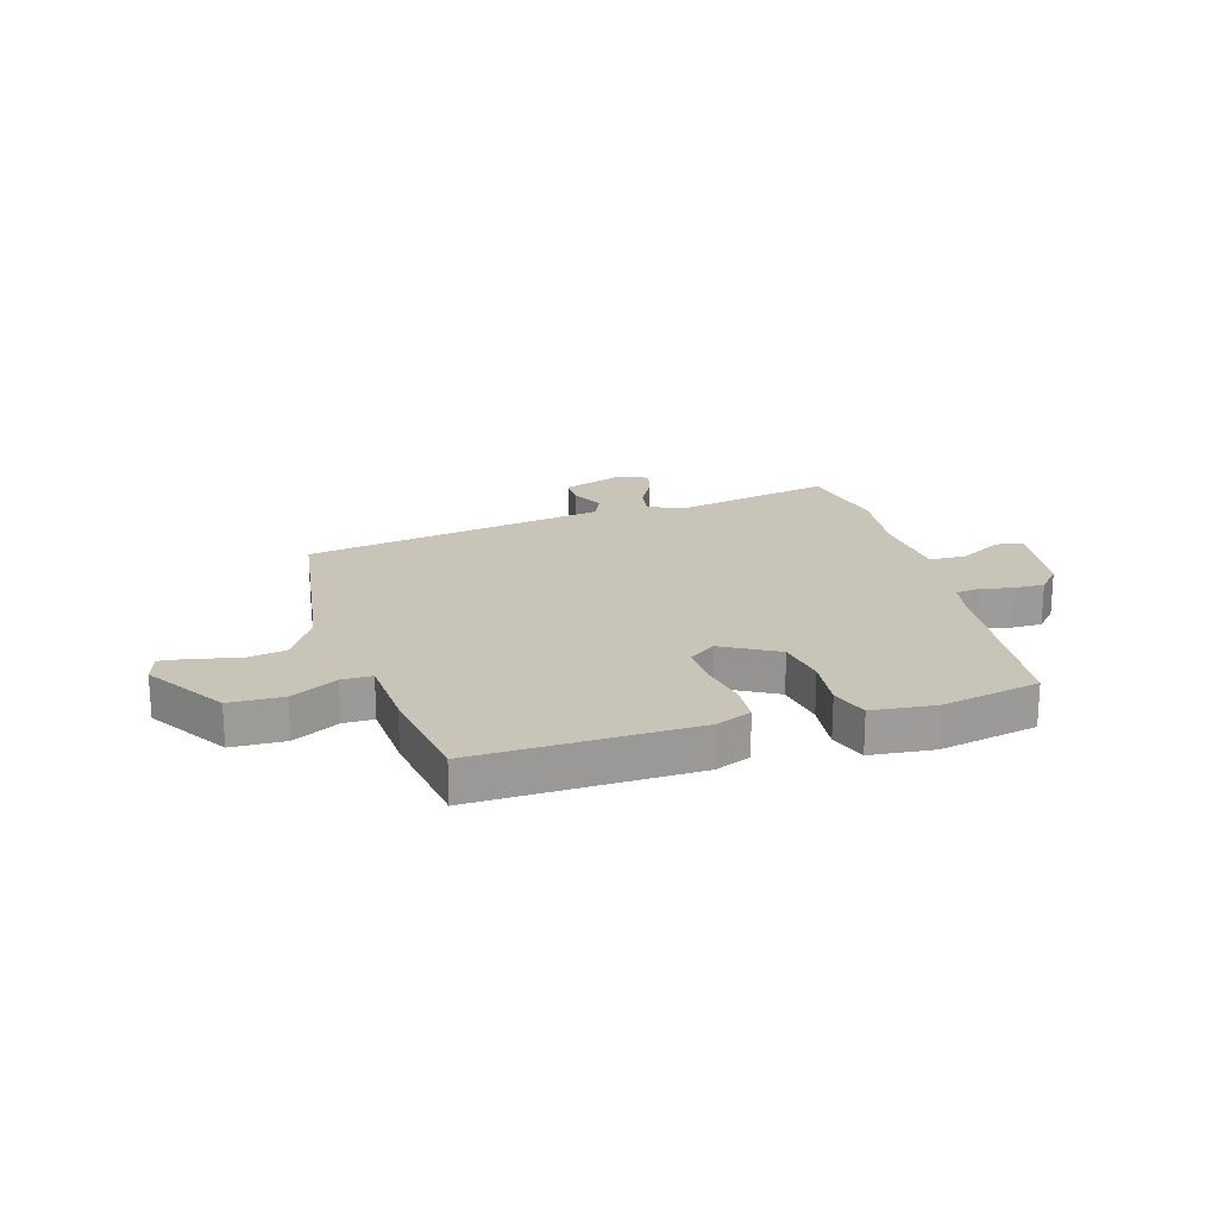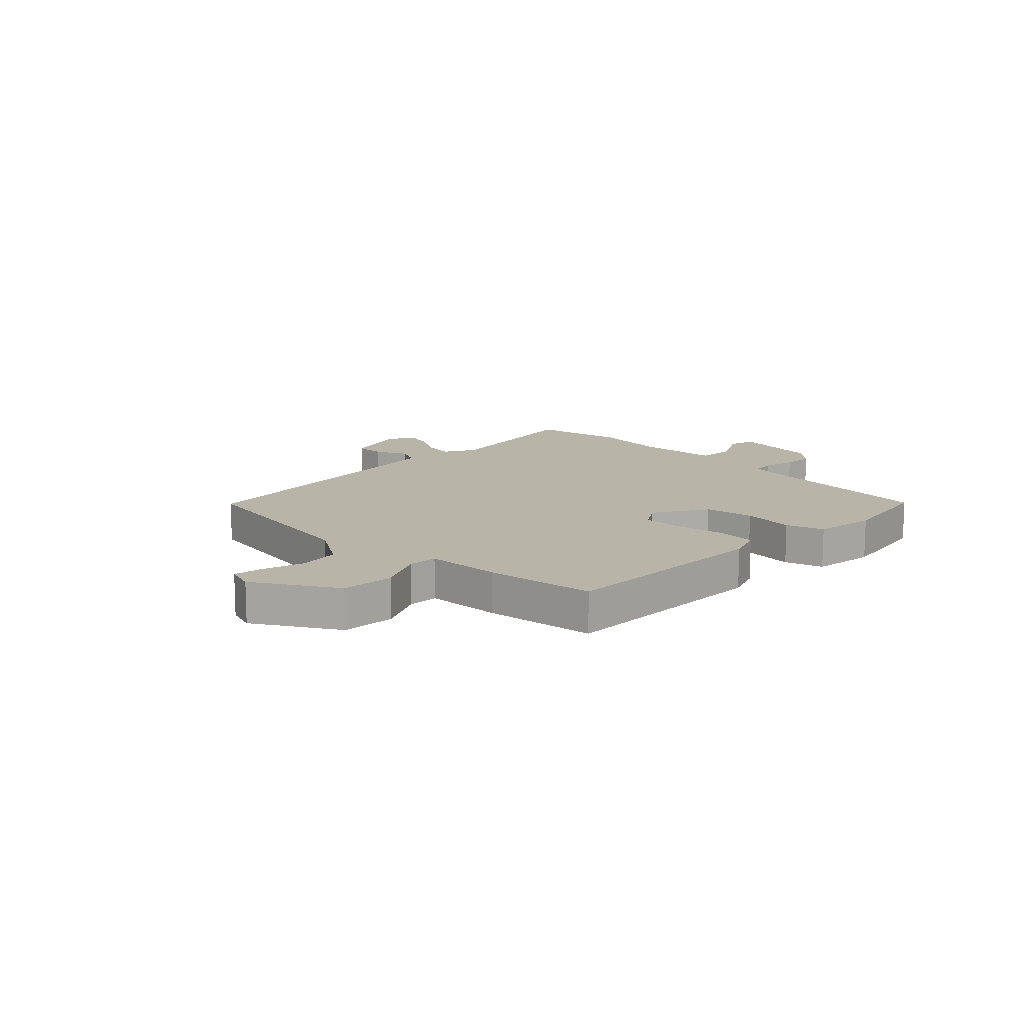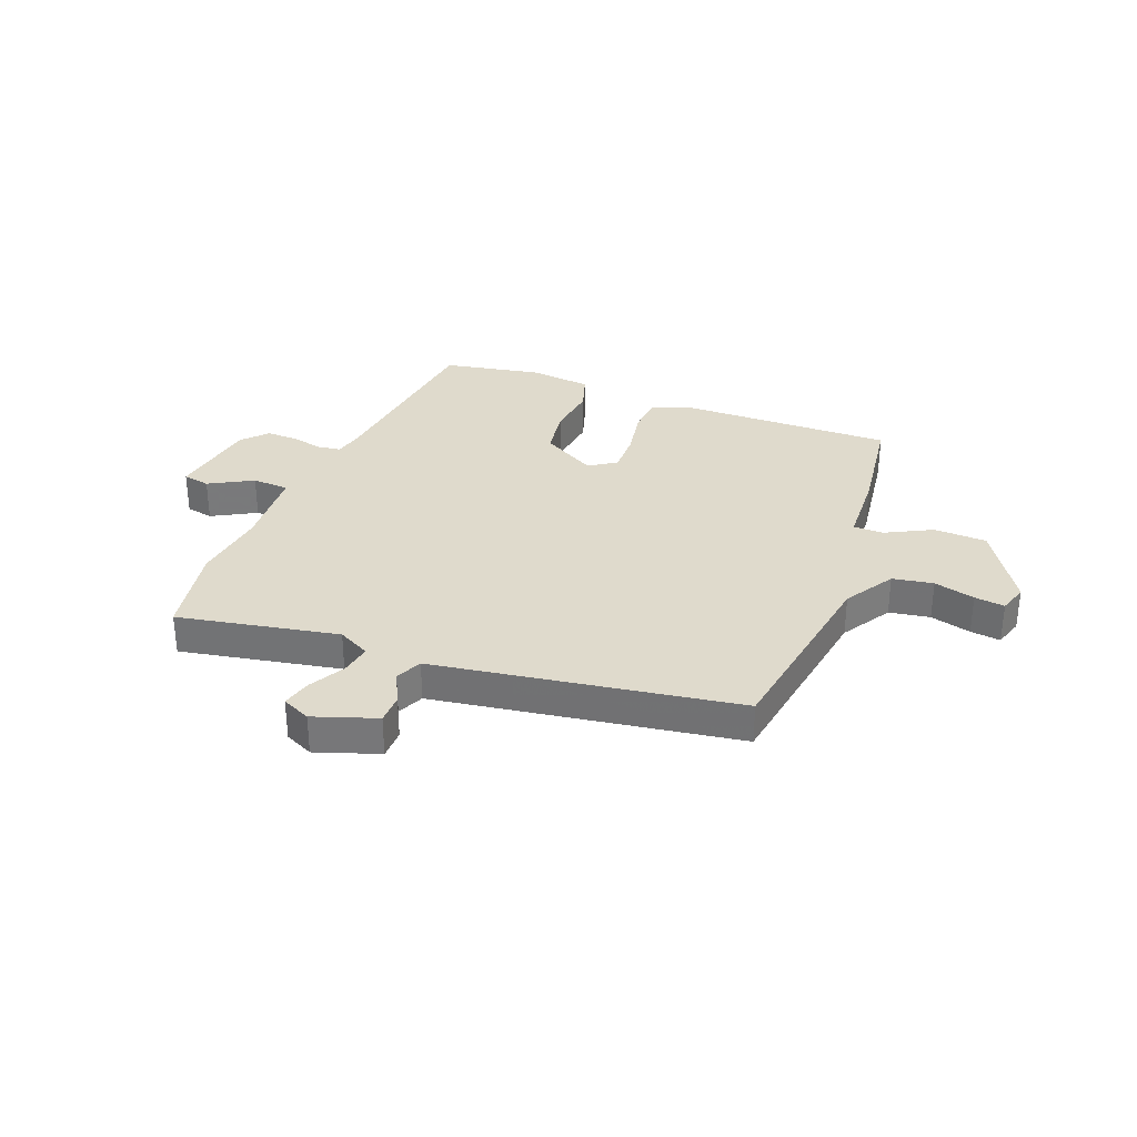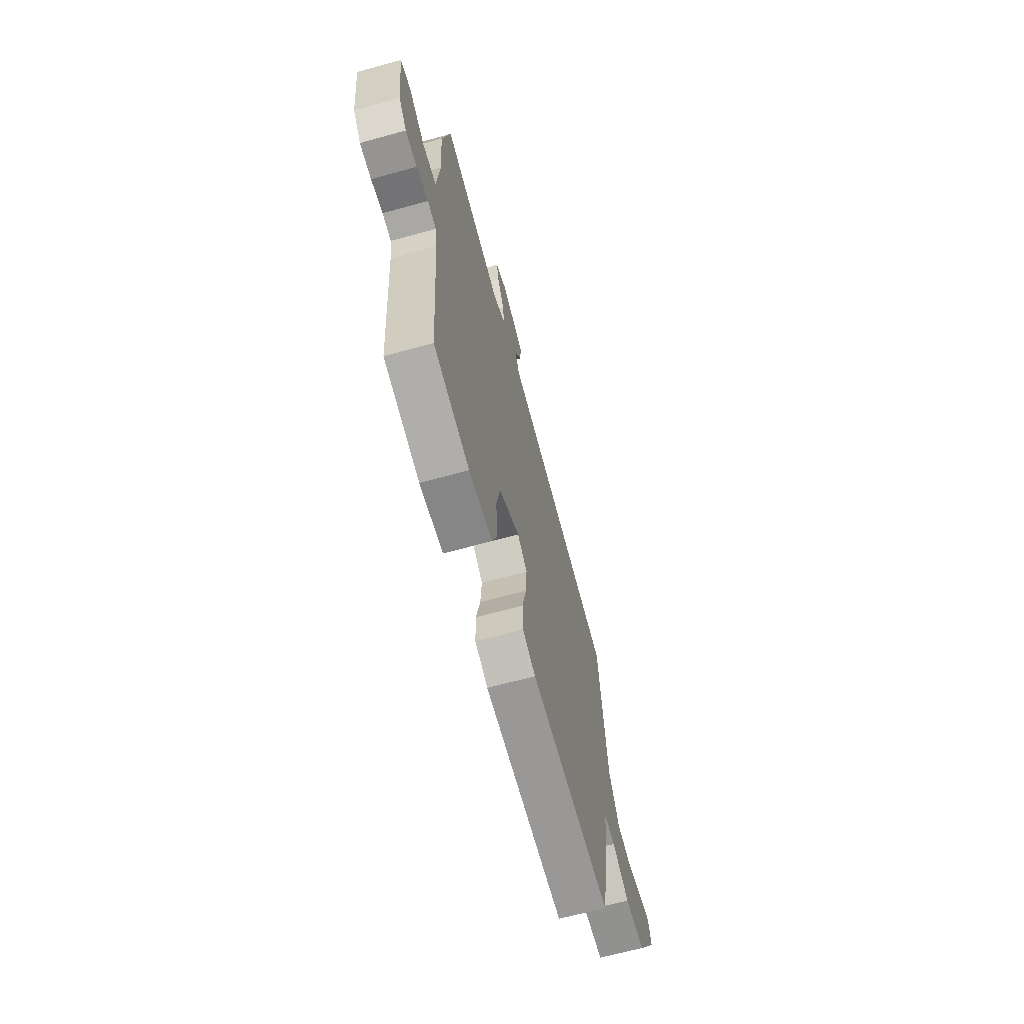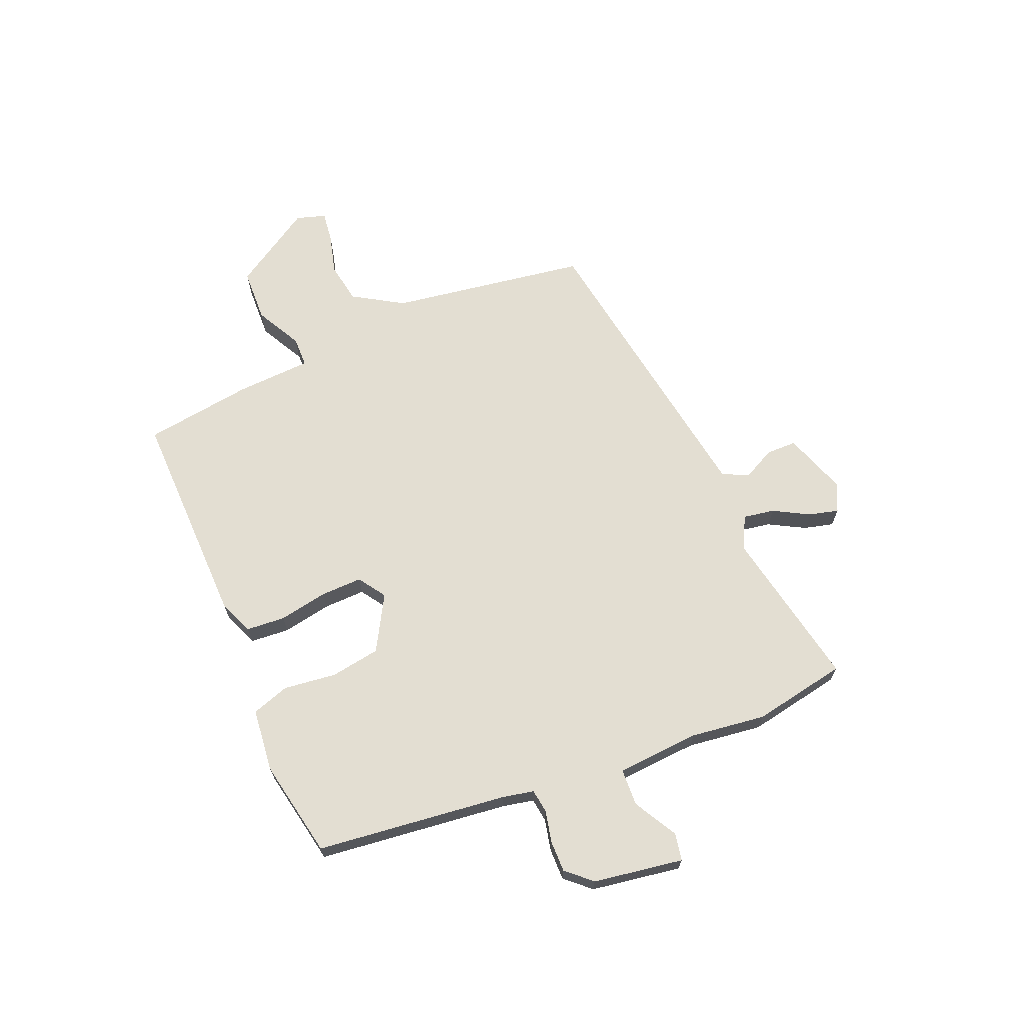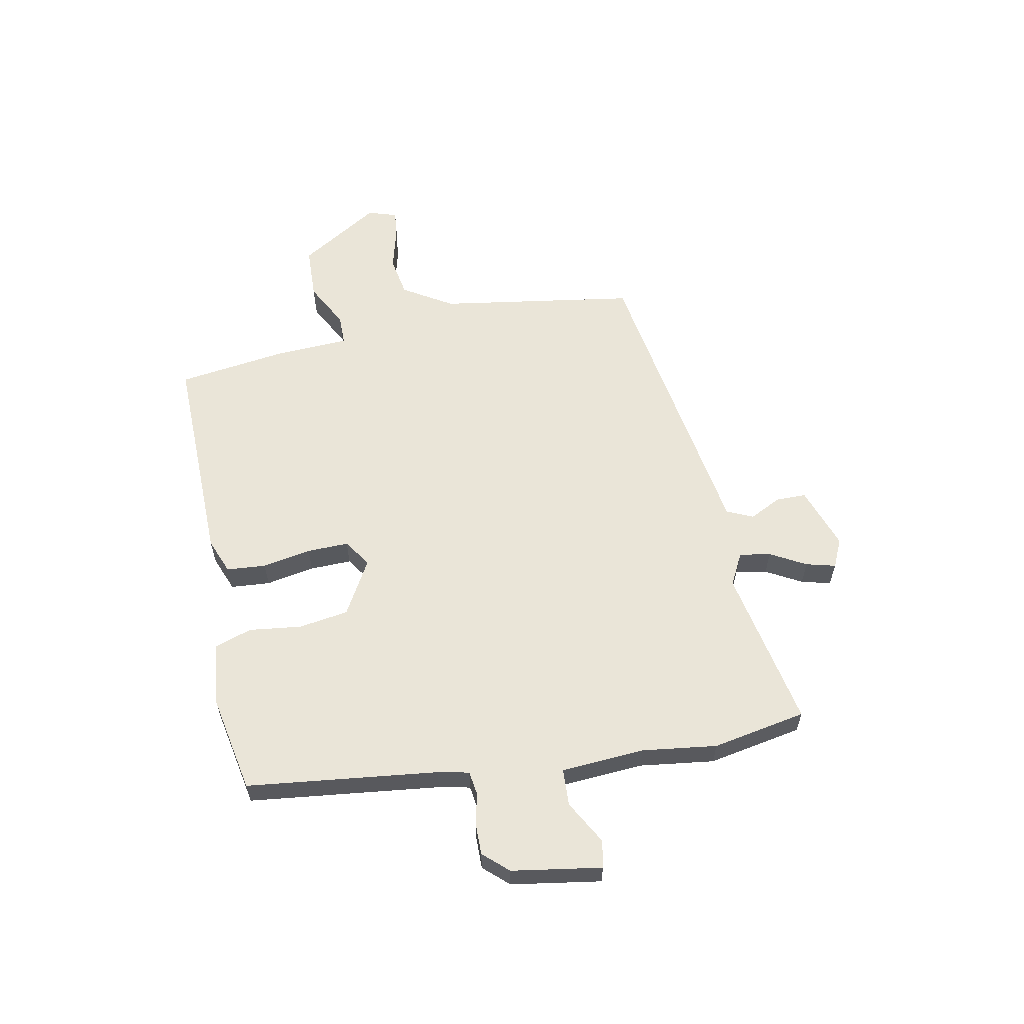
<metadata>
{"format":"obj","ext":"obj","renderer":"f3d","projection":"perspective","resolution":1024,"background":"white","views":[{"elev":20.2,"azim":165.6,"up":"+Y"},{"elev":13.1,"azim":138.1,"up":"+Y"},{"elev":32.5,"azim":24.0,"up":"+Y"},{"elev":-65.3,"azim":-74.4,"up":"+Z"},{"elev":67.6,"azim":-110.1,"up":"+Y"},{"elev":59.5,"azim":-98.4,"up":"+Y"}]}
</metadata>
<code>
v 0.496 0.07 0.429
v 0.534 0.07 0.075
v 0.584 0.07 -0.016
v 0.656 0.07 -0.032
v 0.73 0.07 -0.016
v 0.784 0.07 -0.012
v 0.798 0.07 -0.065
v 0.702 0.07 -0.204
v 0.607 0.07 -0.203
v 0.527 0.07 -0.156
v 0.473 0.07 -0.154
v 0.46 0.07 -0.288
v 0.424 0.07 -0.48
v 0.036 0.07 -0.455
v -0.026 0.07 -0.427
v -0.028 0.07 -0.357
v -0.008 0.07 -0.271
v -0.003 0.07 -0.197
v -0.05 0.07 -0.162
v -0.15 0.07 -0.213
v -0.168 0.07 -0.301
v -0.161 0.07 -0.395
v -0.186 0.07 -0.461
v -0.299 0.07 -0.468
v -0.472 0.07 -0.426
v -0.496 0.07 -0.084
v -0.505 0.07 -0.028
v -0.547 0.07 -0.02
v -0.604 0.07 -0.03
v -0.66 0.07 -0.028
v -0.698 0.07 0.018
v -0.716 0.07 0.179
v -0.667 0.07 0.186
v -0.591 0.07 0.139
v -0.525 0.07 0.139
v -0.508 0.07 0.287
v -0.519 0.07 0.421
v -0.48 0.07 0.587
v -0.196 0.07 0.518
v -0.137 0.07 0.545
v -0.144 0.07 0.601
v -0.176 0.07 0.666
v -0.187 0.07 0.719
v -0.135 0.07 0.74
v -0.025 0.07 0.696
v -0.027 0.07 0.642
v -0.058 0.07 0.587
v -0.039 0.07 0.539
v 0.112 0.07 0.508
v 0.496 0 0.429
v 0.534 0 0.075
v 0.584 0 -0.016
v 0.656 0 -0.032
v 0.73 0 -0.016
v 0.784 0 -0.012
v 0.798 0 -0.065
v 0.702 0 -0.204
v 0.607 0 -0.203
v 0.527 0 -0.156
v 0.473 0 -0.154
v 0.46 0 -0.288
v 0.424 0 -0.48
v 0.036 0 -0.455
v -0.026 0 -0.427
v -0.028 0 -0.357
v -0.008 0 -0.271
v -0.003 0 -0.197
v -0.05 0 -0.162
v -0.15 0 -0.213
v -0.168 0 -0.301
v -0.161 0 -0.395
v -0.186 0 -0.461
v -0.299 0 -0.468
v -0.472 0 -0.426
v -0.496 0 -0.084
v -0.505 0 -0.028
v -0.547 0 -0.02
v -0.604 0 -0.03
v -0.66 0 -0.028
v -0.698 0 0.018
v -0.716 0 0.179
v -0.667 0 0.186
v -0.591 0 0.139
v -0.525 0 0.139
v -0.508 0 0.287
v -0.519 0 0.421
v -0.48 0 0.587
v -0.196 0 0.518
v -0.137 0 0.545
v -0.144 0 0.601
v -0.176 0 0.666
v -0.187 0 0.719
v -0.135 0 0.74
v -0.025 0 0.696
v -0.027 0 0.642
v -0.058 0 0.587
v -0.039 0 0.539
v 0.112 0 0.508
f 48 49 1 2
f 45 46 47
f 44 45 47
f 43 44 47
f 42 43 47
f 41 42 47
f 40 41 47 48
f 48 2 3
f 40 48 3
f 39 40 3
f 38 39 3
f 37 38 3
f 36 37 3
f 32 33 34
f 31 32 34
f 30 31 34
f 29 30 34
f 28 29 34
f 27 28 34 35
f 35 36 3
f 27 35 3
f 26 27 3
f 24 25 26
f 23 24 26
f 22 23 26
f 21 22 26
f 15 16 17
f 14 15 17
f 13 14 17
f 12 13 17
f 11 12 17
f 11 17 18
f 8 9 10
f 7 8 10
f 6 7 10
f 5 6 10
f 4 5 10
f 4 10 11
f 11 18 19
f 4 11 19
f 3 4 19
f 20 21 26
f 19 20 26
f 3 19 26
f 51 50 98 97
f 96 95 94
f 96 94 93
f 96 93 92
f 96 92 91
f 96 91 90
f 97 96 90 89
f 52 51 97
f 52 97 89
f 52 89 88
f 52 88 87
f 52 87 86
f 52 86 85
f 83 82 81
f 83 81 80
f 83 80 79
f 83 79 78
f 83 78 77
f 84 83 77 76
f 52 85 84
f 52 84 76
f 52 76 75
f 75 74 73
f 75 73 72
f 75 72 71
f 75 71 70
f 66 65 64
f 66 64 63
f 66 63 62
f 66 62 61
f 66 61 60
f 67 66 60
f 59 58 57
f 59 57 56
f 59 56 55
f 59 55 54
f 59 54 53
f 60 59 53
f 68 67 60
f 68 60 53
f 68 53 52
f 75 70 69
f 75 69 68
f 75 68 52
f 1 50 51 2
f 2 51 52 3
f 3 52 53 4
f 4 53 54 5
f 5 54 55 6
f 6 55 56 7
f 7 56 57 8
f 8 57 58 9
f 9 58 59 10
f 10 59 60 11
f 11 60 61 12
f 12 61 62 13
f 13 62 63 14
f 14 63 64 15
f 15 64 65 16
f 16 65 66 17
f 17 66 67 18
f 18 67 68 19
f 19 68 69 20
f 20 69 70 21
f 21 70 71 22
f 22 71 72 23
f 23 72 73 24
f 24 73 74 25
f 25 74 75 26
f 26 75 76 27
f 27 76 77 28
f 28 77 78 29
f 29 78 79 30
f 30 79 80 31
f 31 80 81 32
f 32 81 82 33
f 33 82 83 34
f 34 83 84 35
f 35 84 85 36
f 36 85 86 37
f 37 86 87 38
f 38 87 88 39
f 39 88 89 40
f 40 89 90 41
f 41 90 91 42
f 42 91 92 43
f 43 92 93 44
f 44 93 94 45
f 45 94 95 46
f 46 95 96 47
f 47 96 97 48
f 48 97 98 49
f 49 98 50 1

</code>
